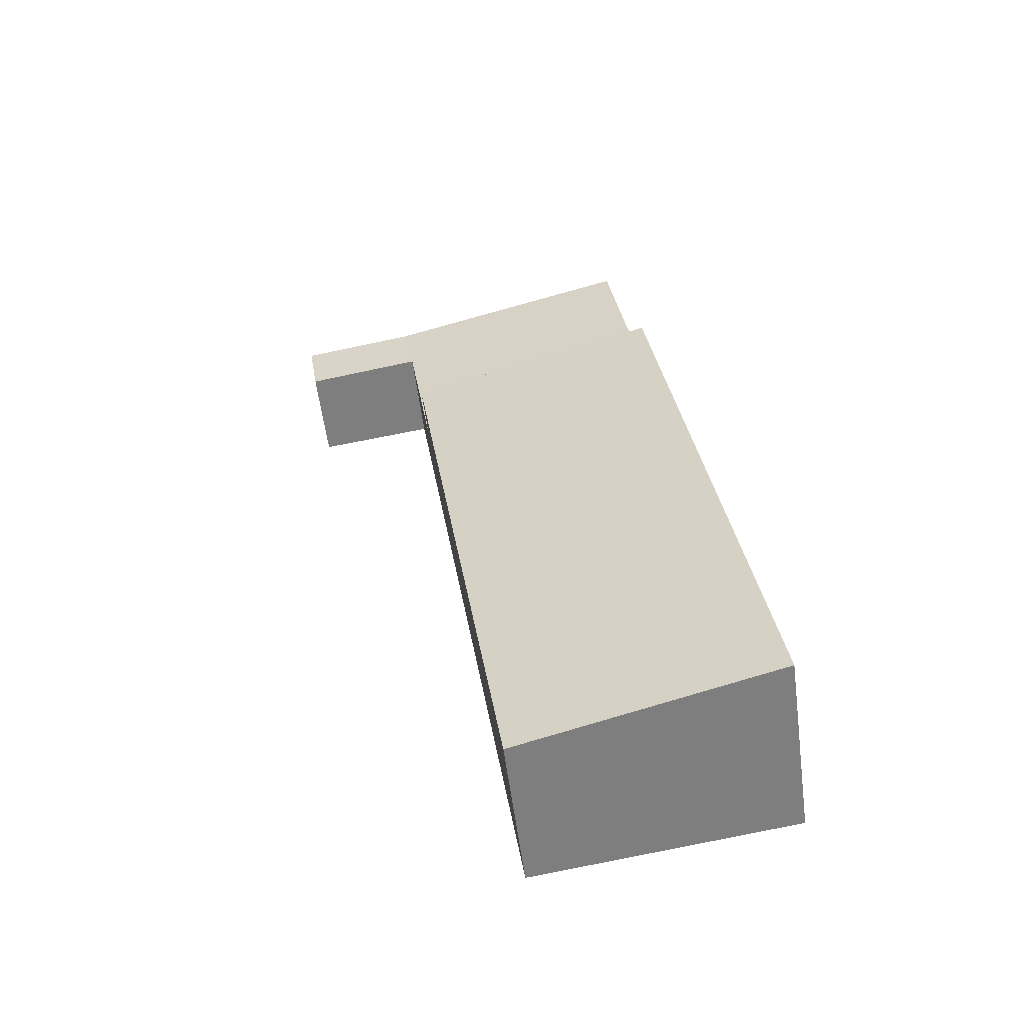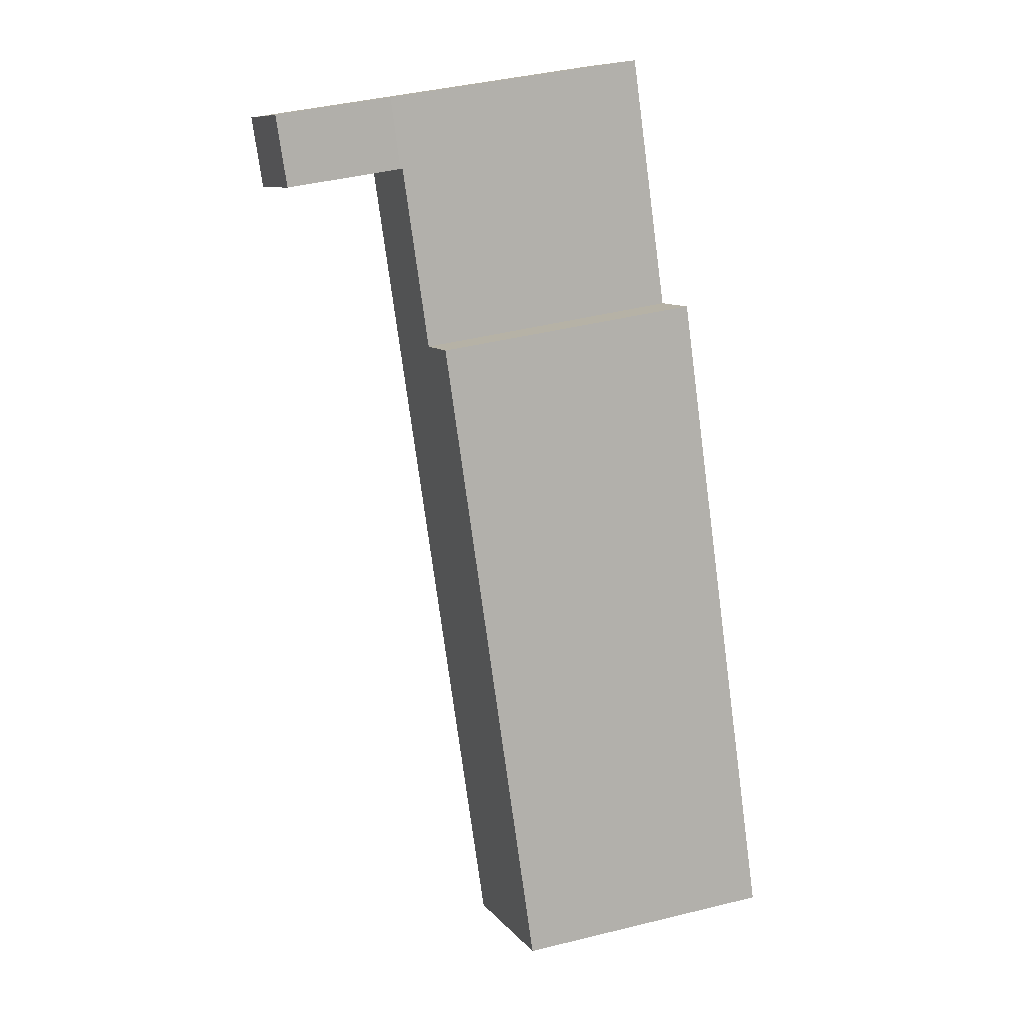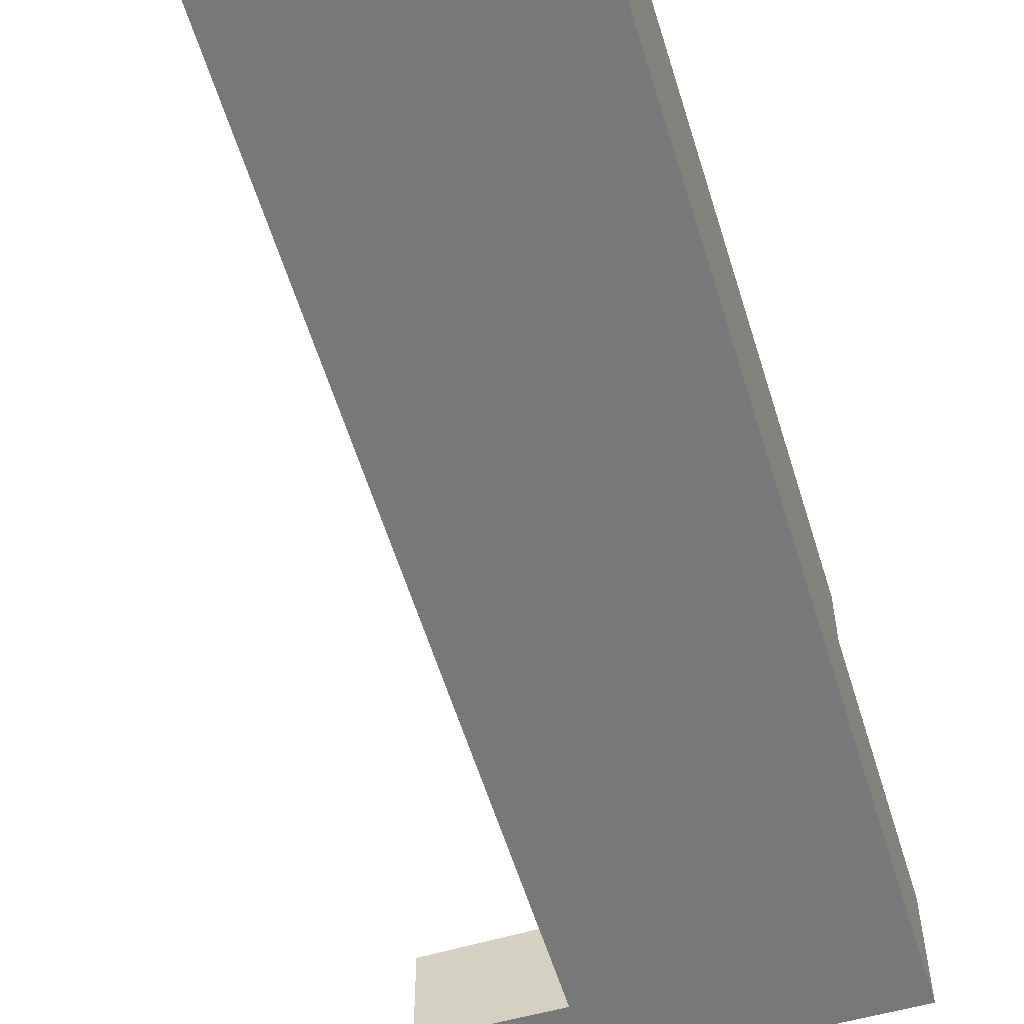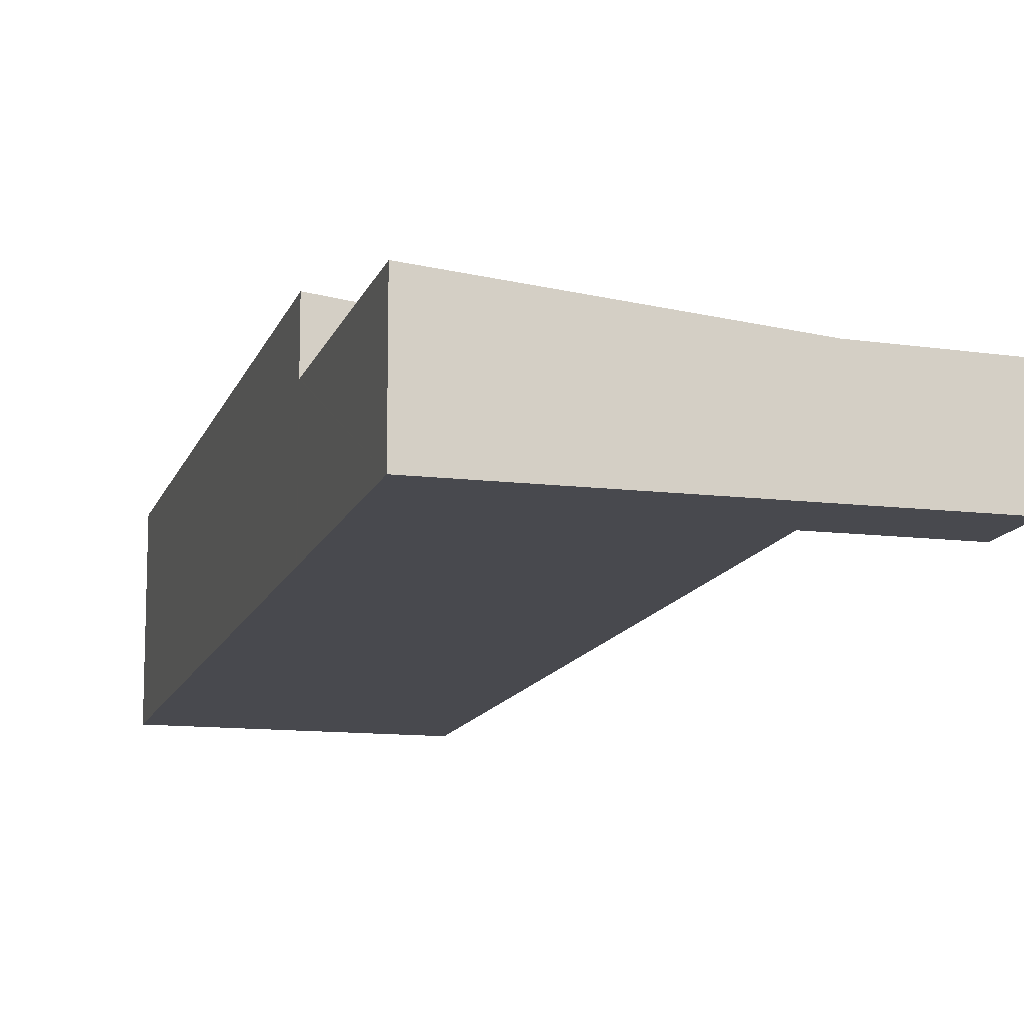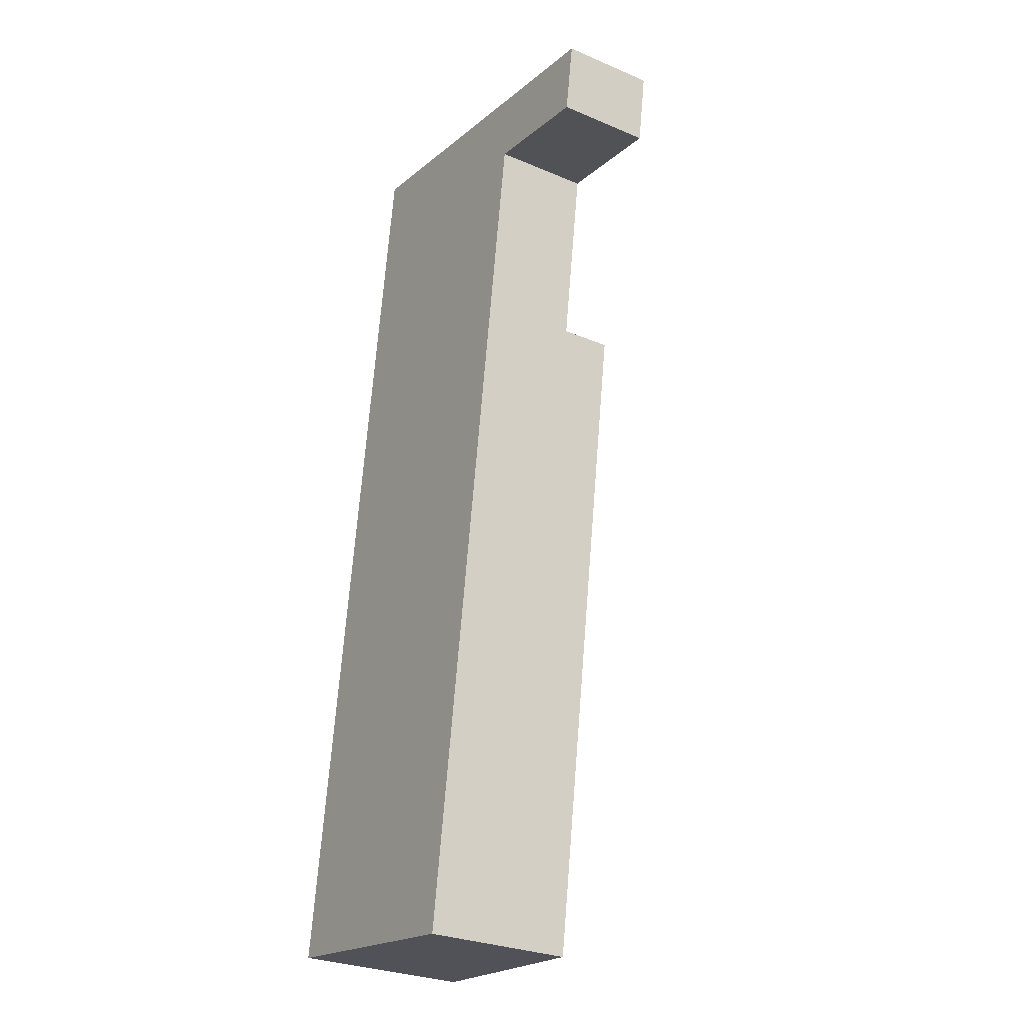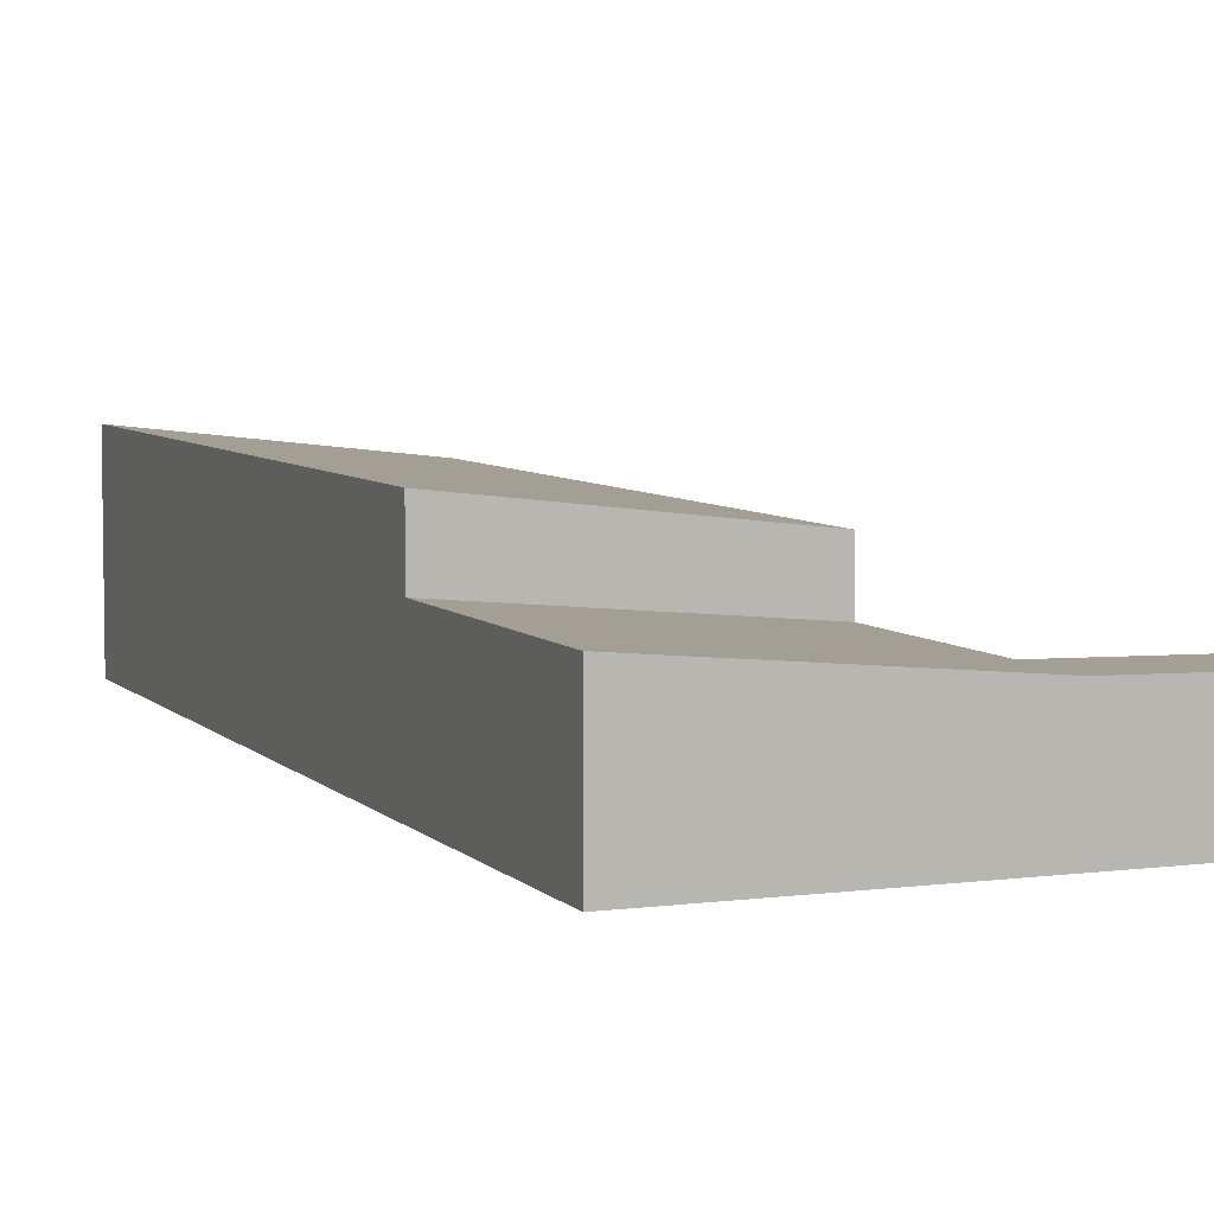
<metadata>
{"format":"obj","ext":"obj","renderer":"f3d","projection":"perspective","resolution":1024,"background":"white","views":[{"elev":-57.9,"azim":-172.5,"up":"+Z"},{"elev":9.6,"azim":158.1,"up":"+Z"},{"elev":-57.4,"azim":-154.9,"up":"+Y"},{"elev":-12.7,"azim":-6.9,"up":"+Y"},{"elev":-28.2,"azim":57.2,"up":"+Z"},{"elev":6.0,"azim":-13.5,"up":"+Y"}]}
</metadata>
<code>
v  14.72 -2.019e-15 32.97
v  4.876 4.545 34.52
v  4.876 -2.114e-15 34.52
v  14.72 3.64 32.97
v  19.22 -1.976e-15 32.27
v  19.22 3.551 32.27
v  3.524 4.546 24.95
v  3.534 -1.532e-15 25.02
v  3.534 4.546 25.02
v  1.4 -6.069e-16 9.912
v  0.35 6.709 2.487
v  0.35 -1.523e-16 2.487
v  1.4 6.709 9.912
v  3.524 -1.528e-15 24.95
v  3.524 6.709 24.95
v  18.8 -1.811e-15 29.58
v  14.34 -1.854e-15 30.28
v  14.26 -1.855e-15 30.3
v  13.25 -1.434e-15 23.43
v  9.596 8.297e-17 -1.355
v  0 0 0
v  13.25 5.572 23.43
v  13.25 3.651 23.43
v  14.34 3.64 30.28
v  14.26 3.647 30.3
v  18.8 3.551 29.58
v  9.596 5.589 -1.355
v  0 6.709 4.108e-16
g defaultobject
f 1 2 3
f 2 1 4
f 4 1 5
f 4 5 6
f 3 7 8
f 7 3 9
f 9 3 2
f 10 11 12
f 11 10 13
f 13 10 14
f 13 14 15
f 15 14 7
f 7 14 8
f 1 16 5
f 16 1 3
f 16 3 17
f 17 3 18
f 18 3 19
f 19 3 8
f 19 8 20
f 20 8 14
f 20 14 10
f 20 10 12
f 20 12 21
f 22 7 23
f 7 22 15
f 24 18 25
f 18 24 17
f 17 24 26
f 17 26 16
f 9 23 7
f 23 9 2
f 23 2 25
f 25 2 4
f 25 4 24
f 11 27 28
f 27 11 22
f 22 11 13
f 22 13 15
f 11 21 12
f 21 11 28
f 22 20 27
f 20 22 23
f 20 23 19
f 19 23 25
f 19 25 18
f 28 20 21
f 20 28 27
f 6 24 4
f 24 6 26
f 26 5 16
f 5 26 6

</code>
